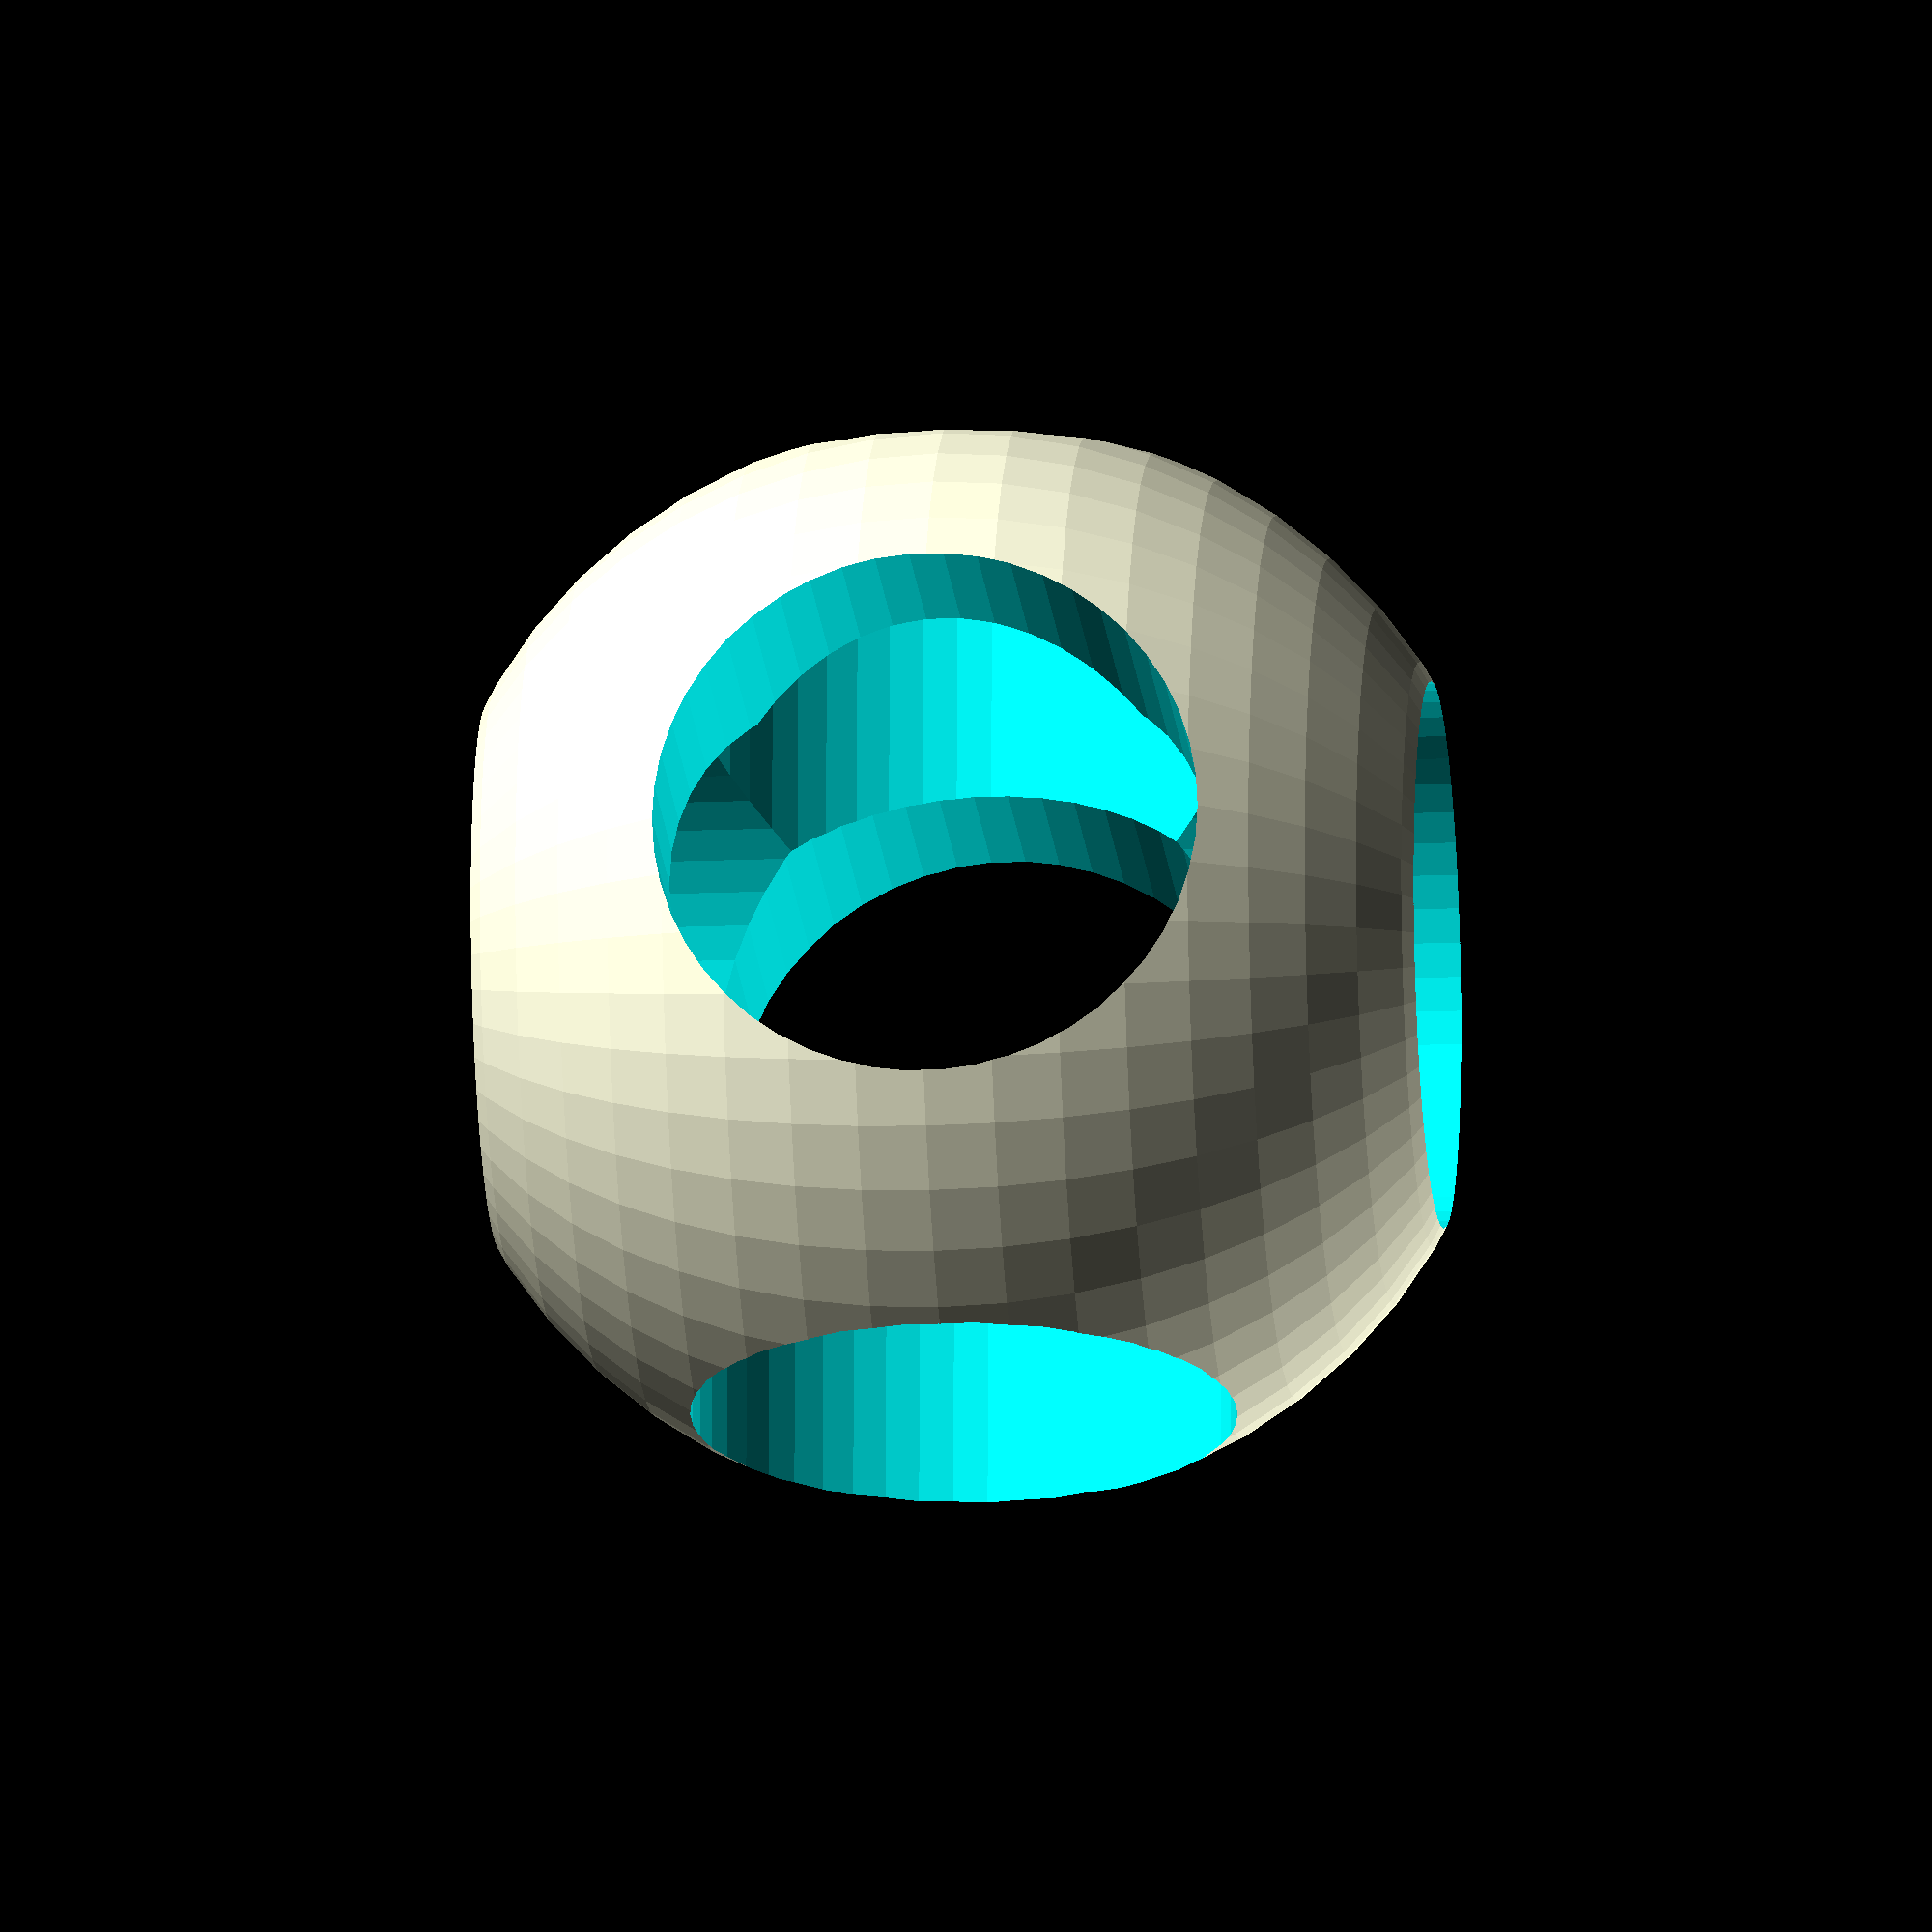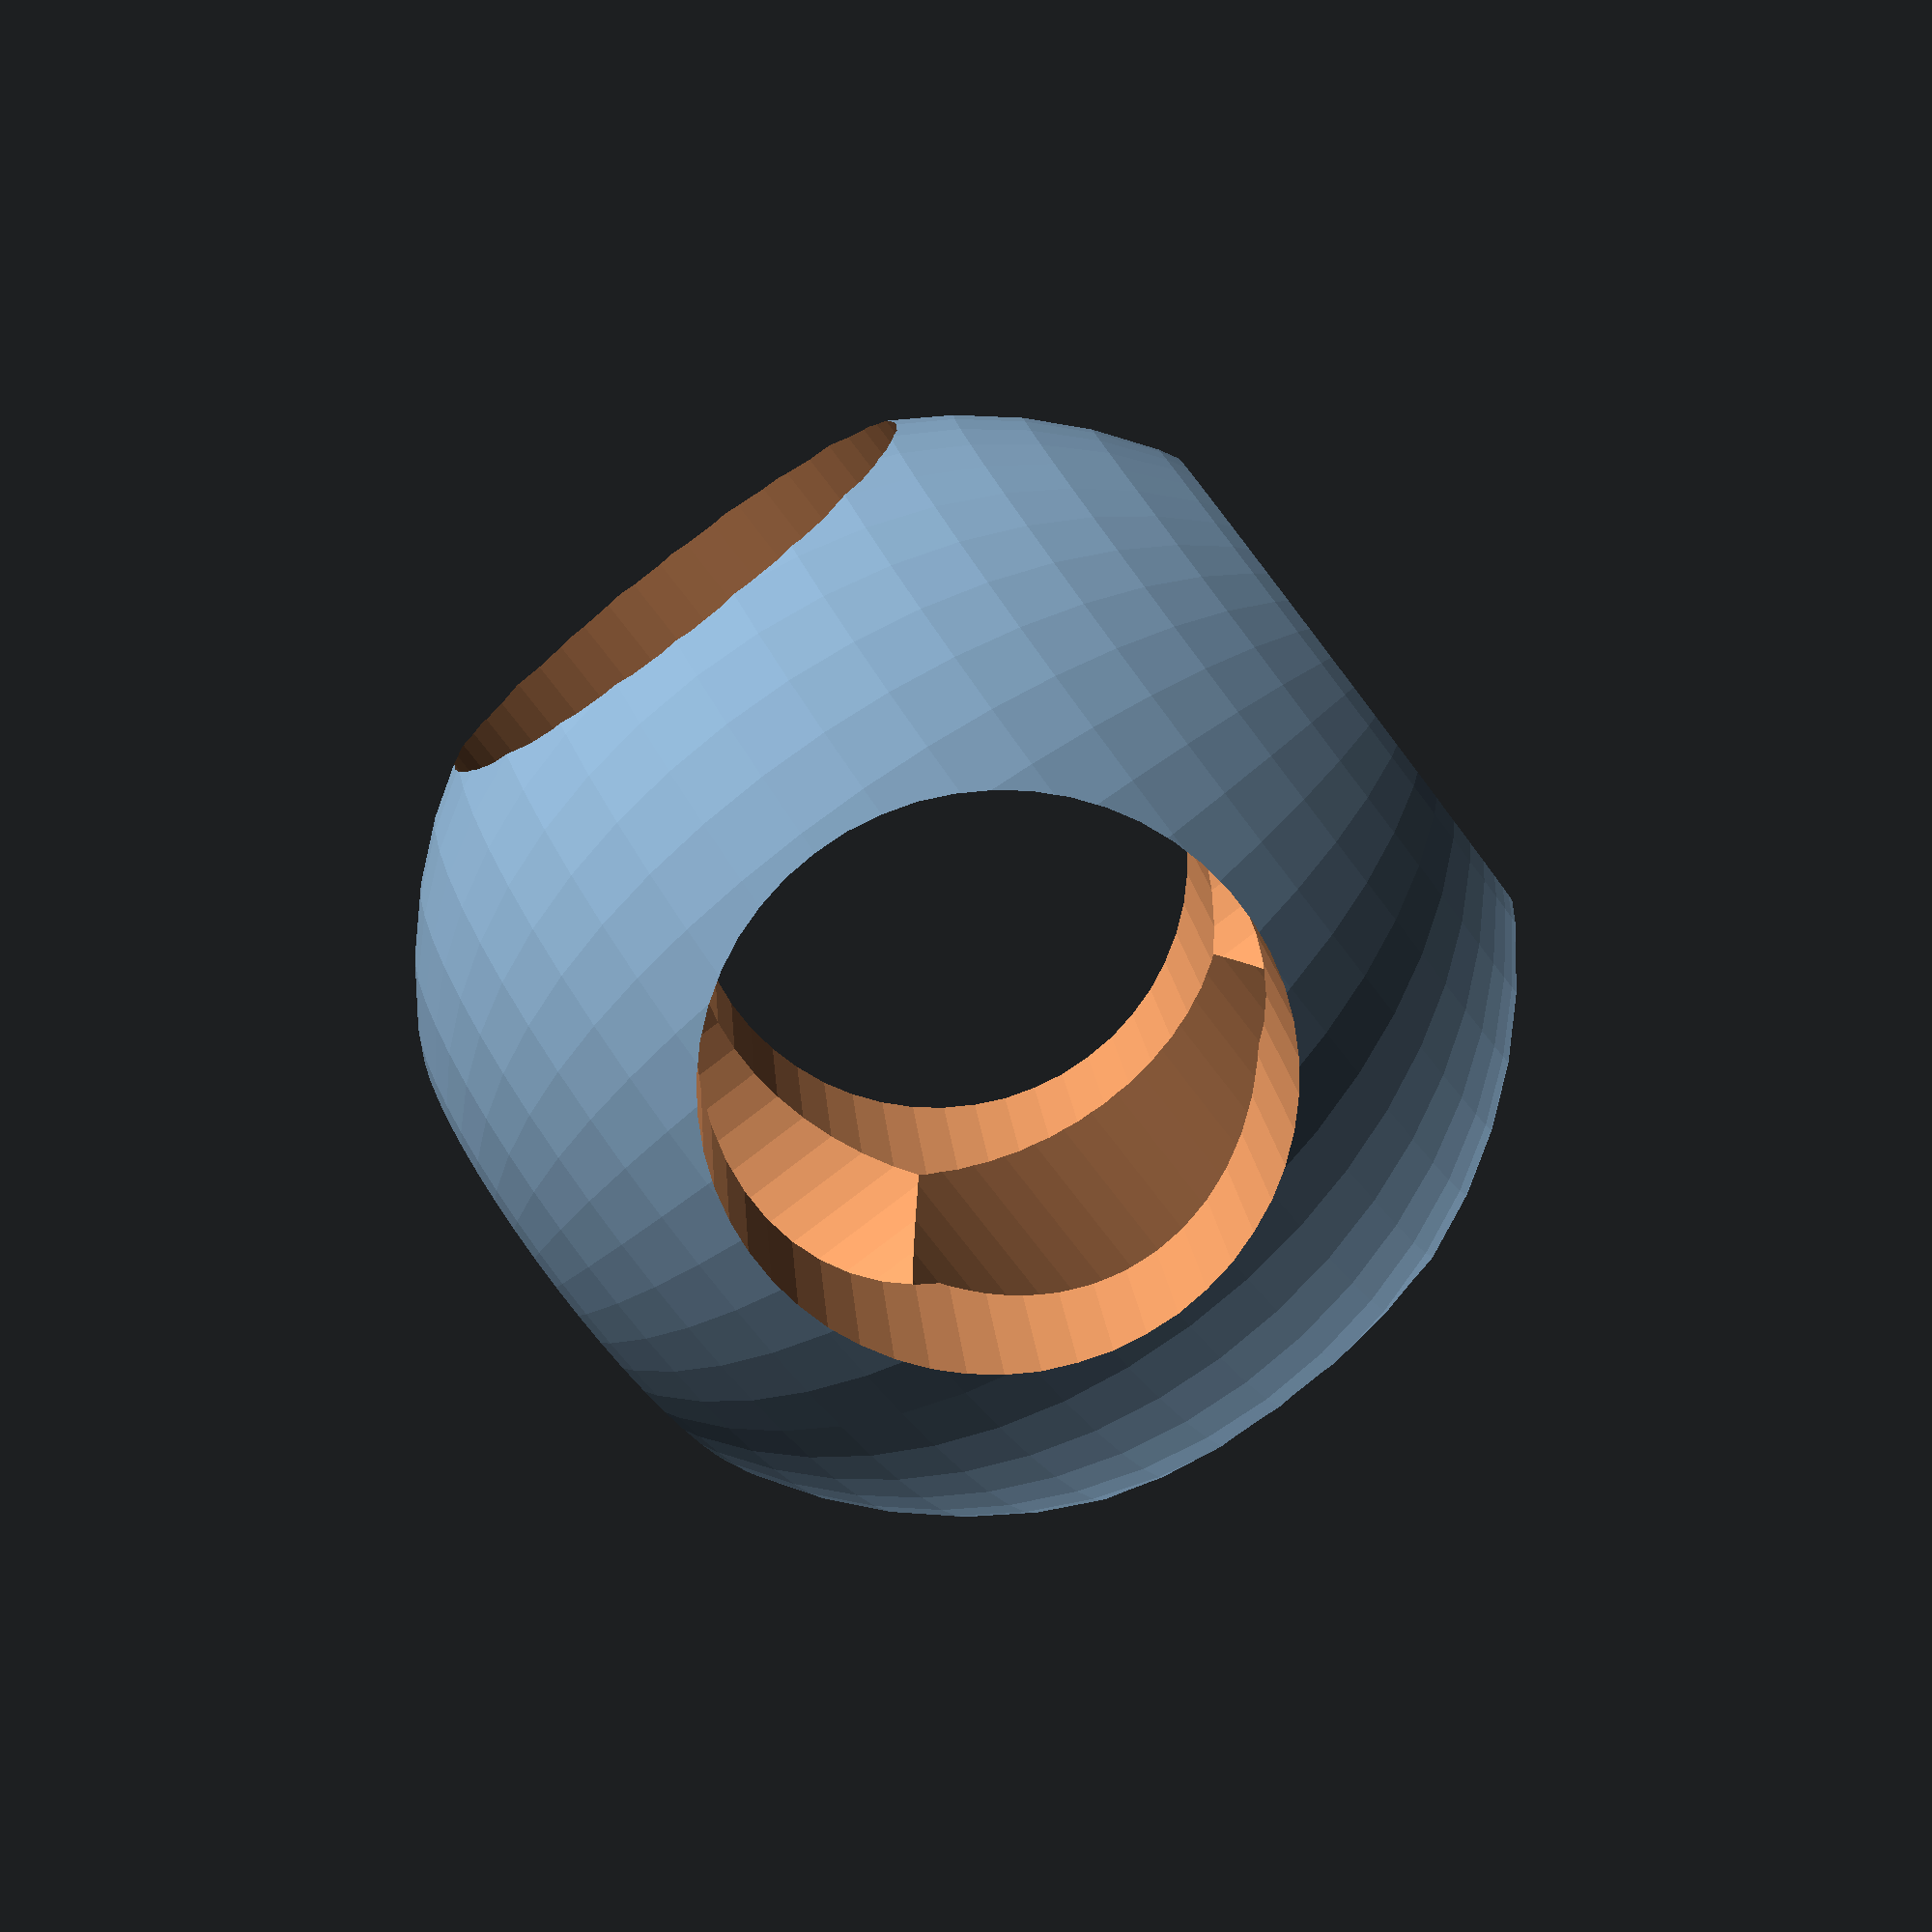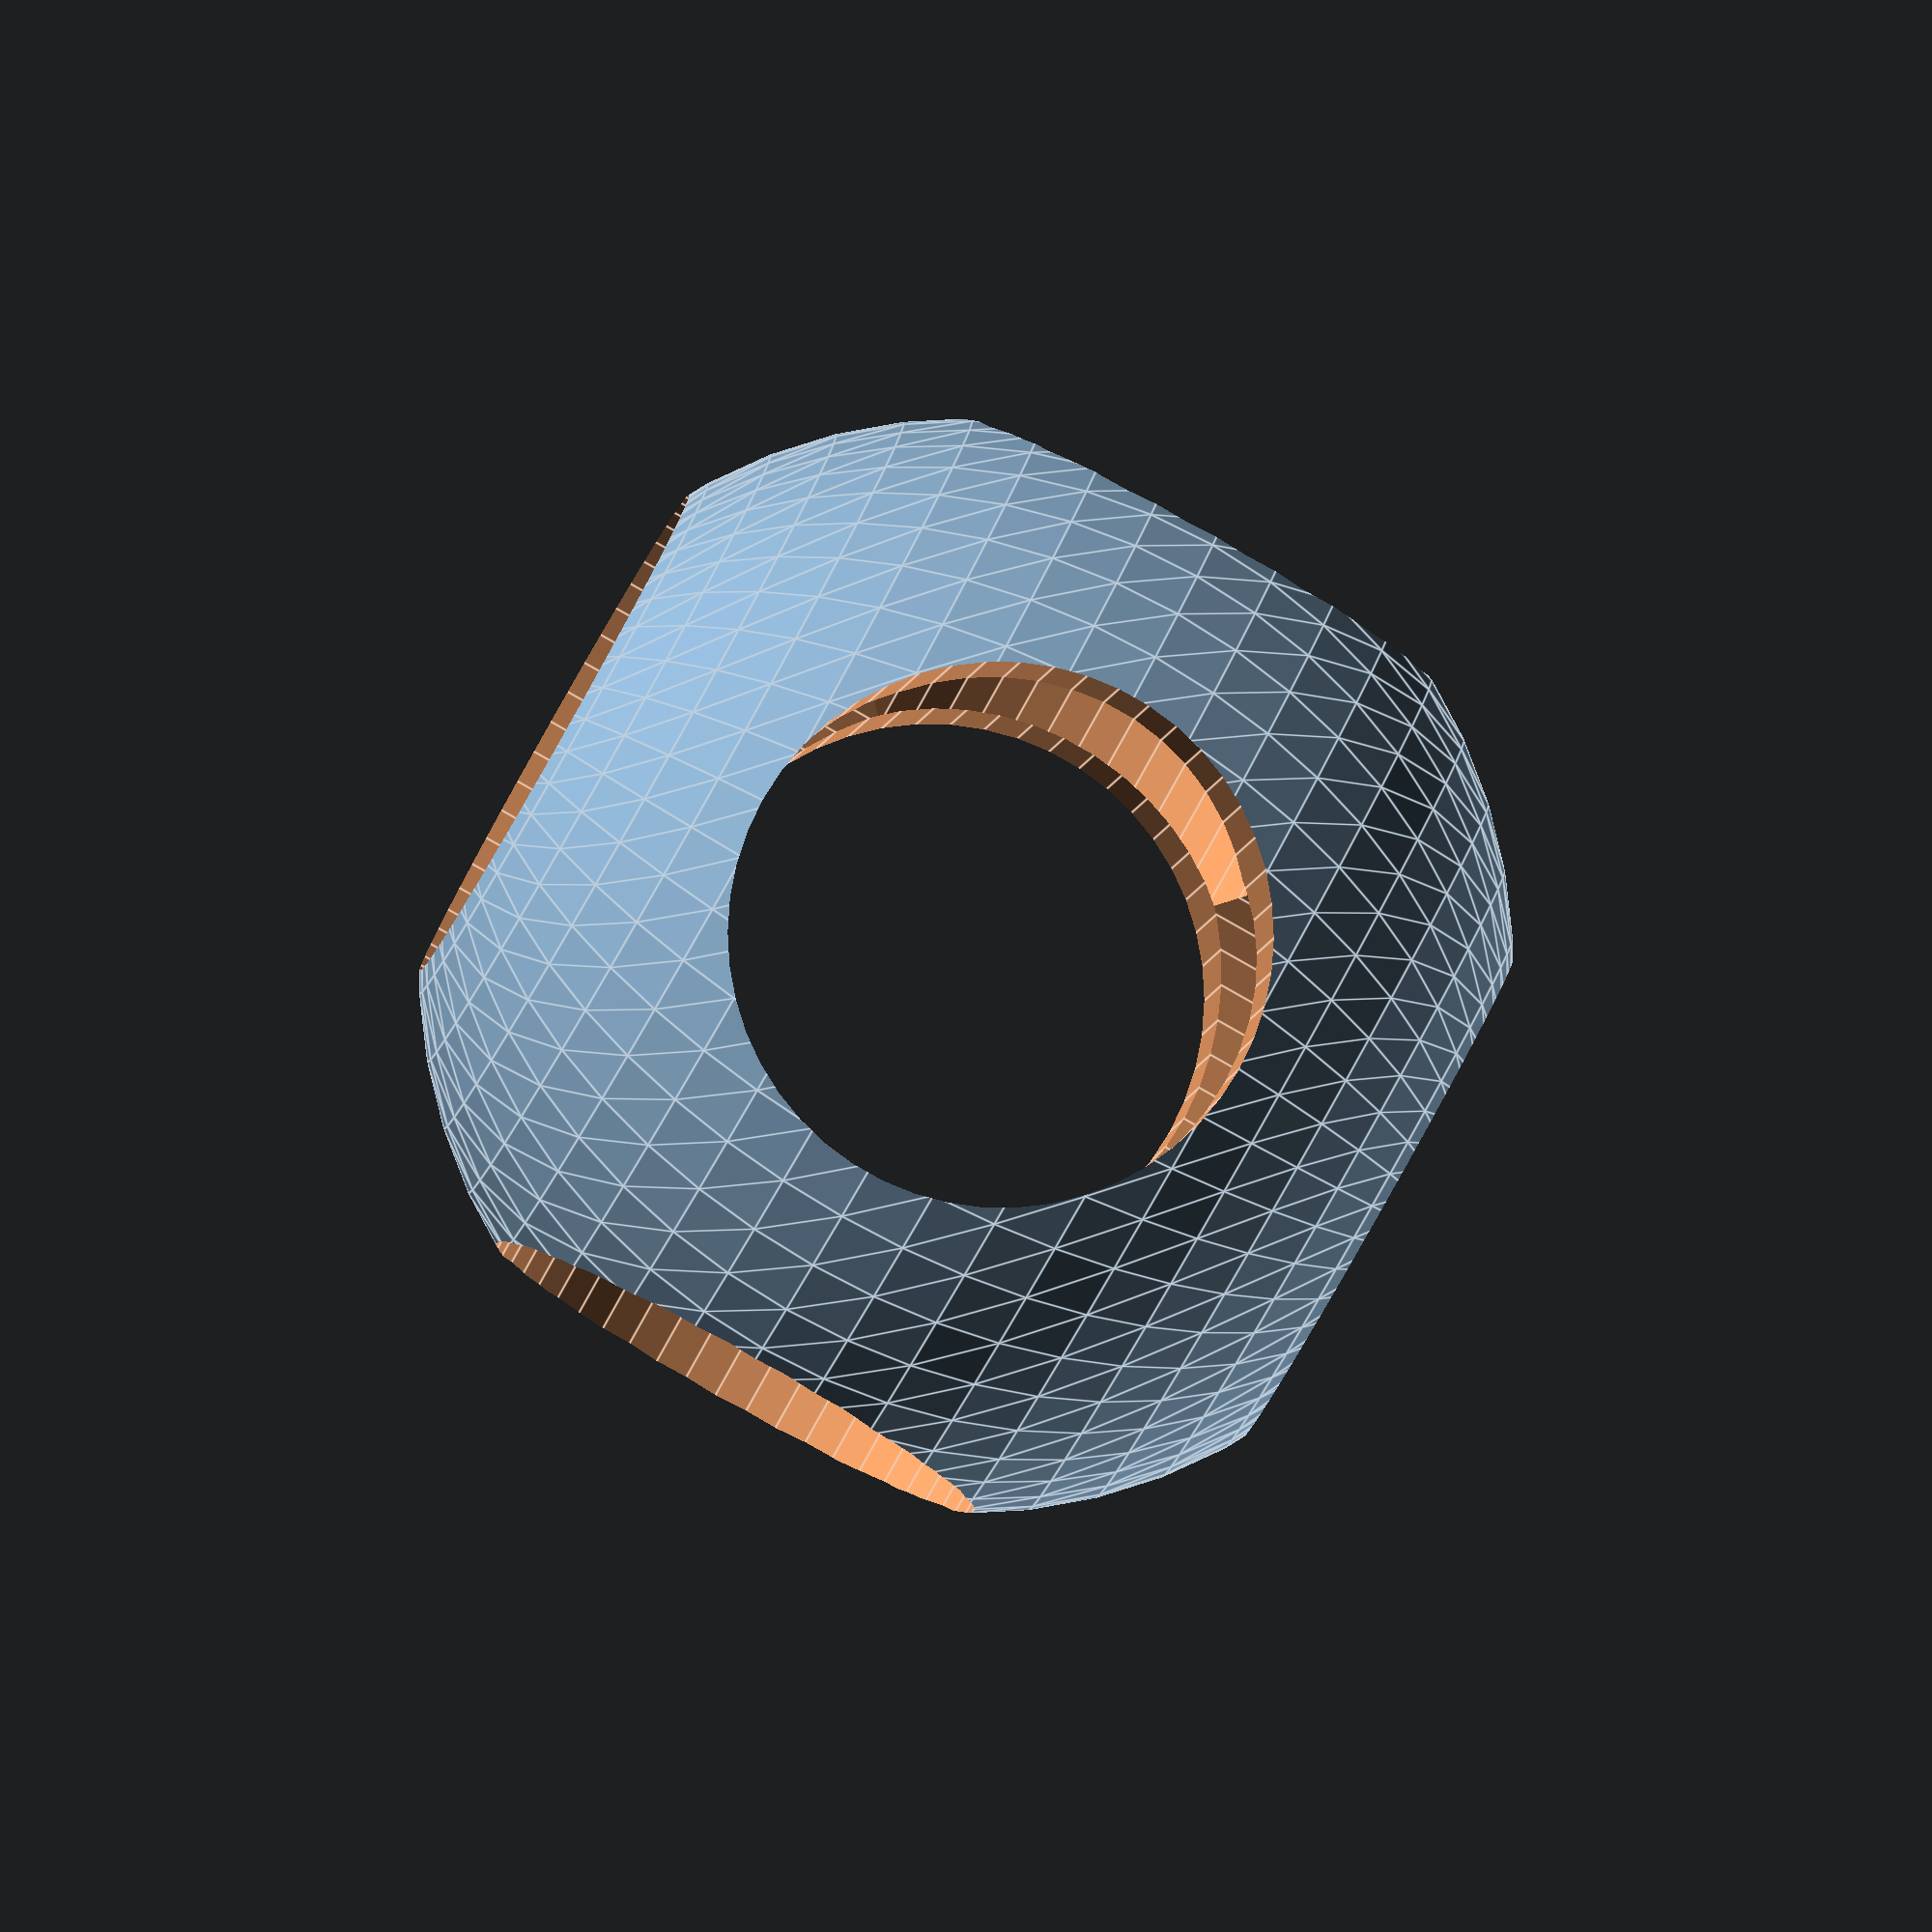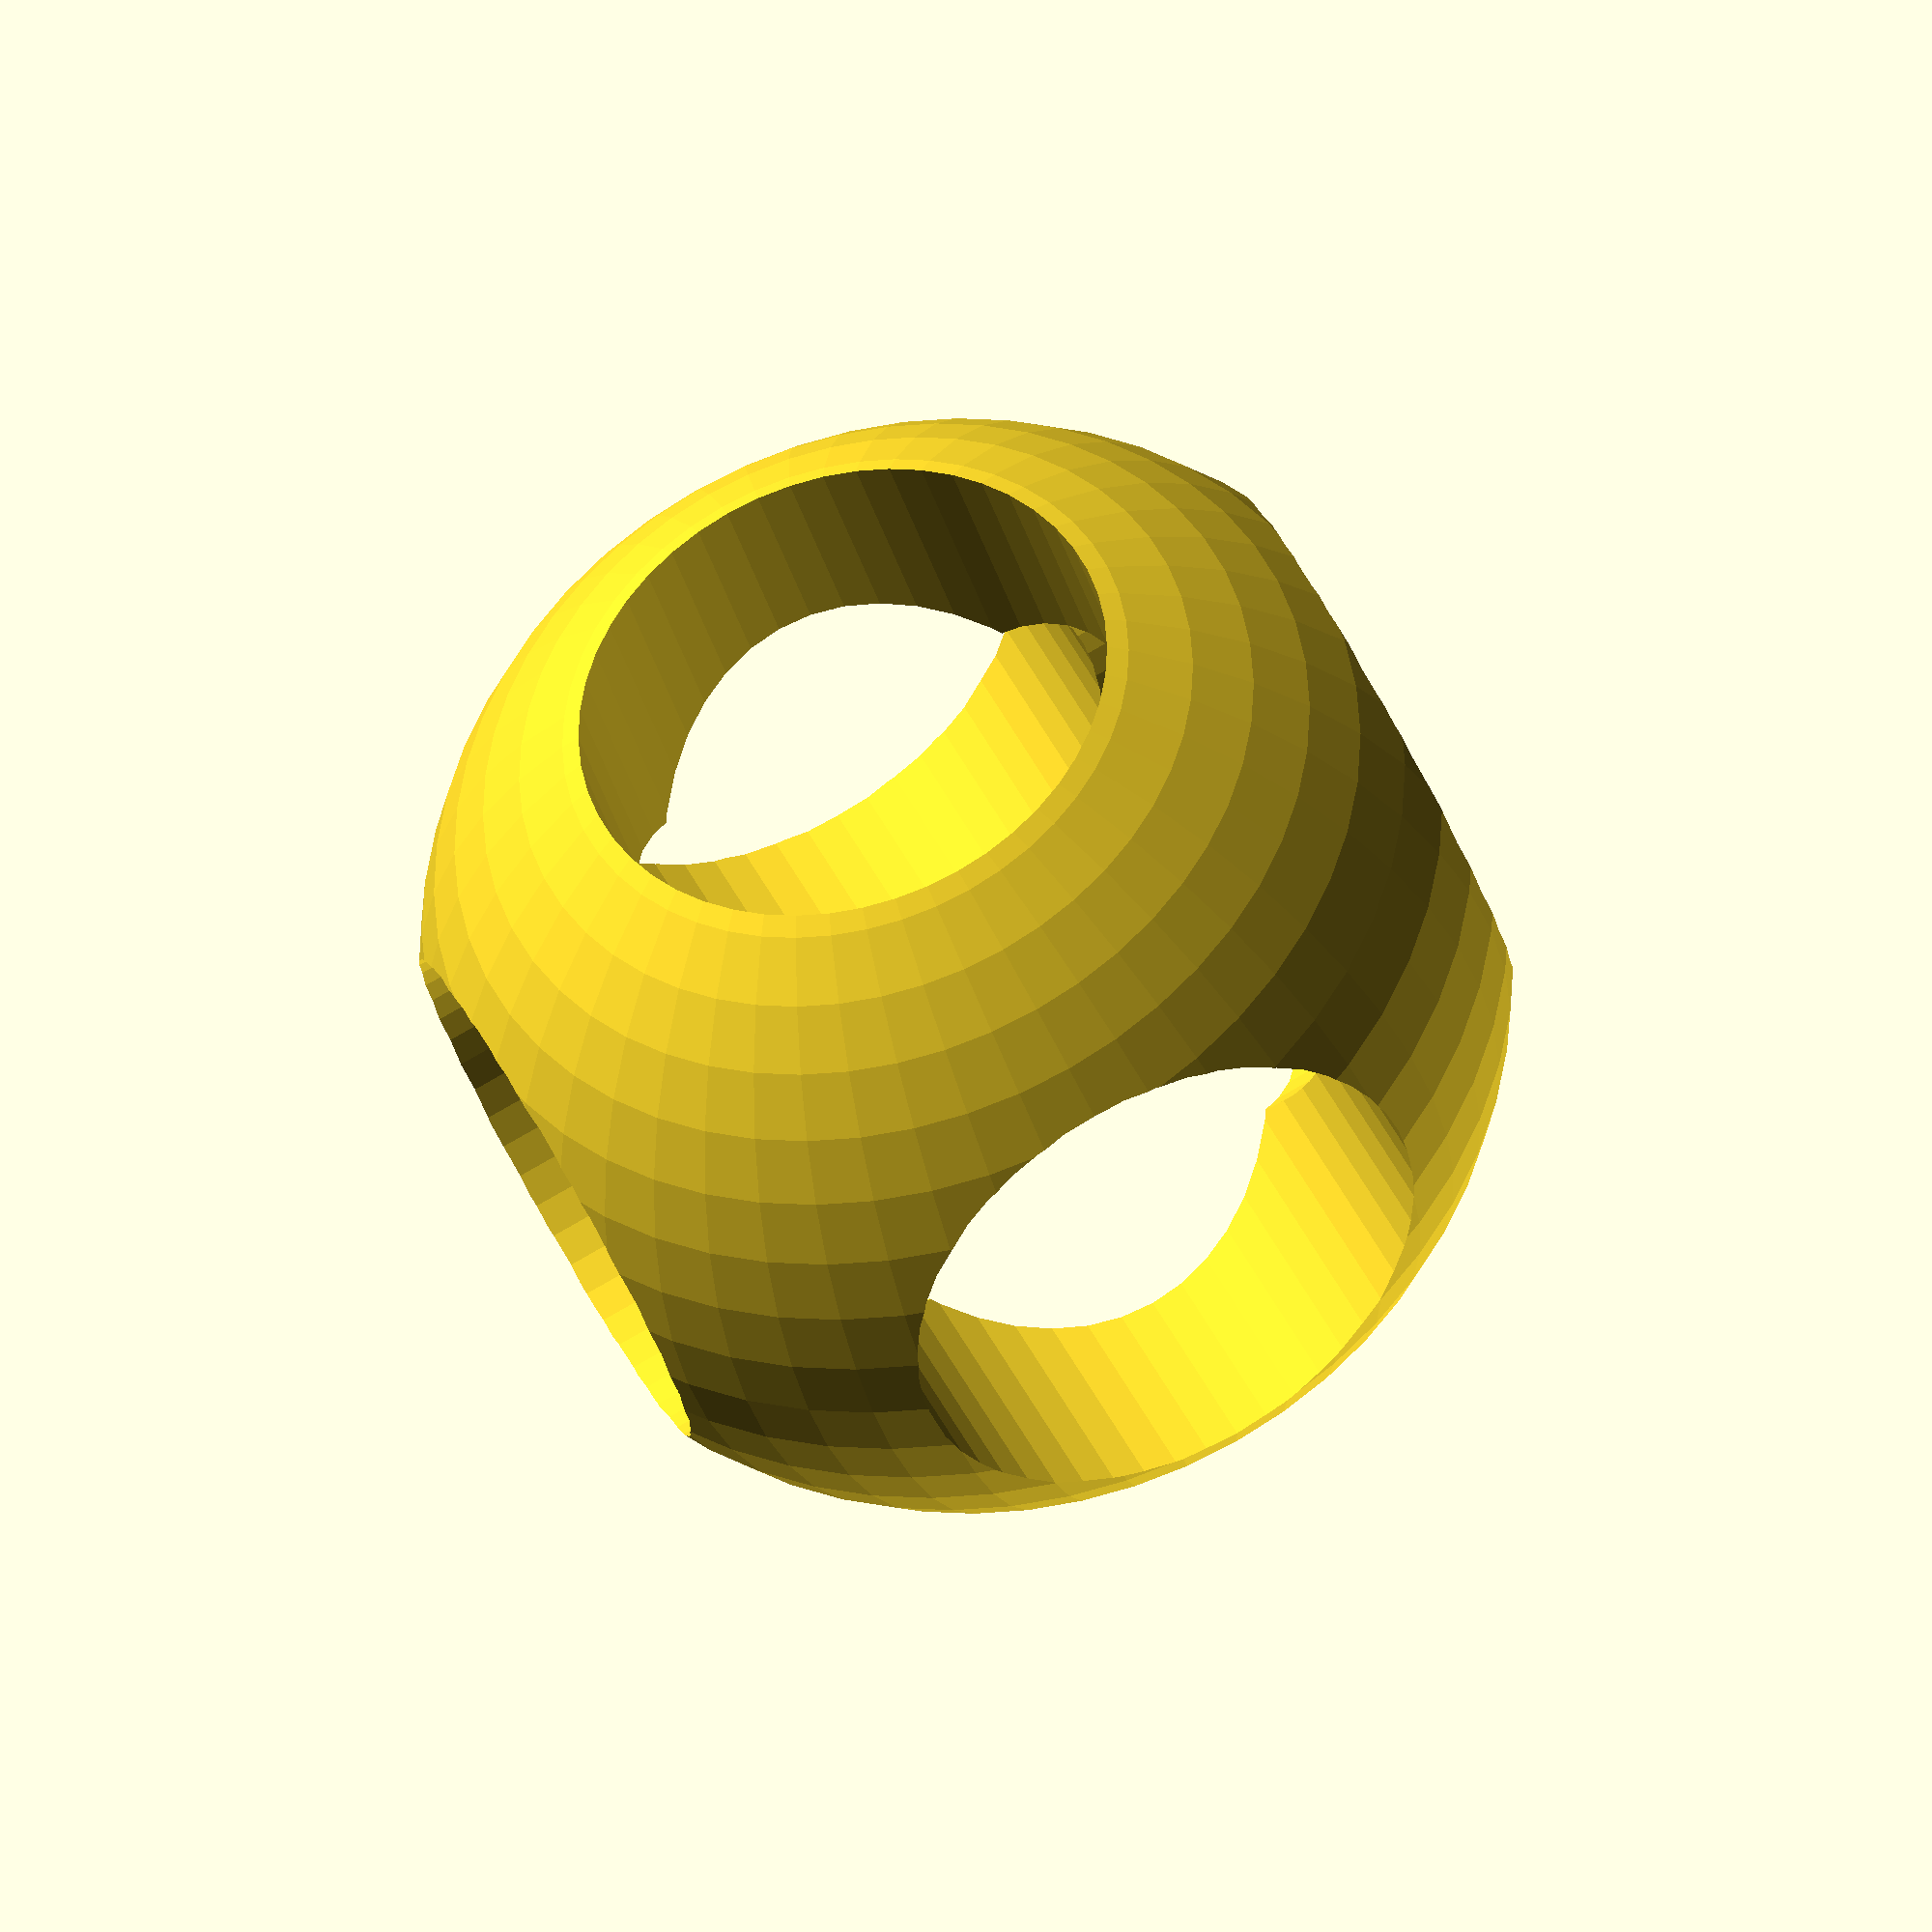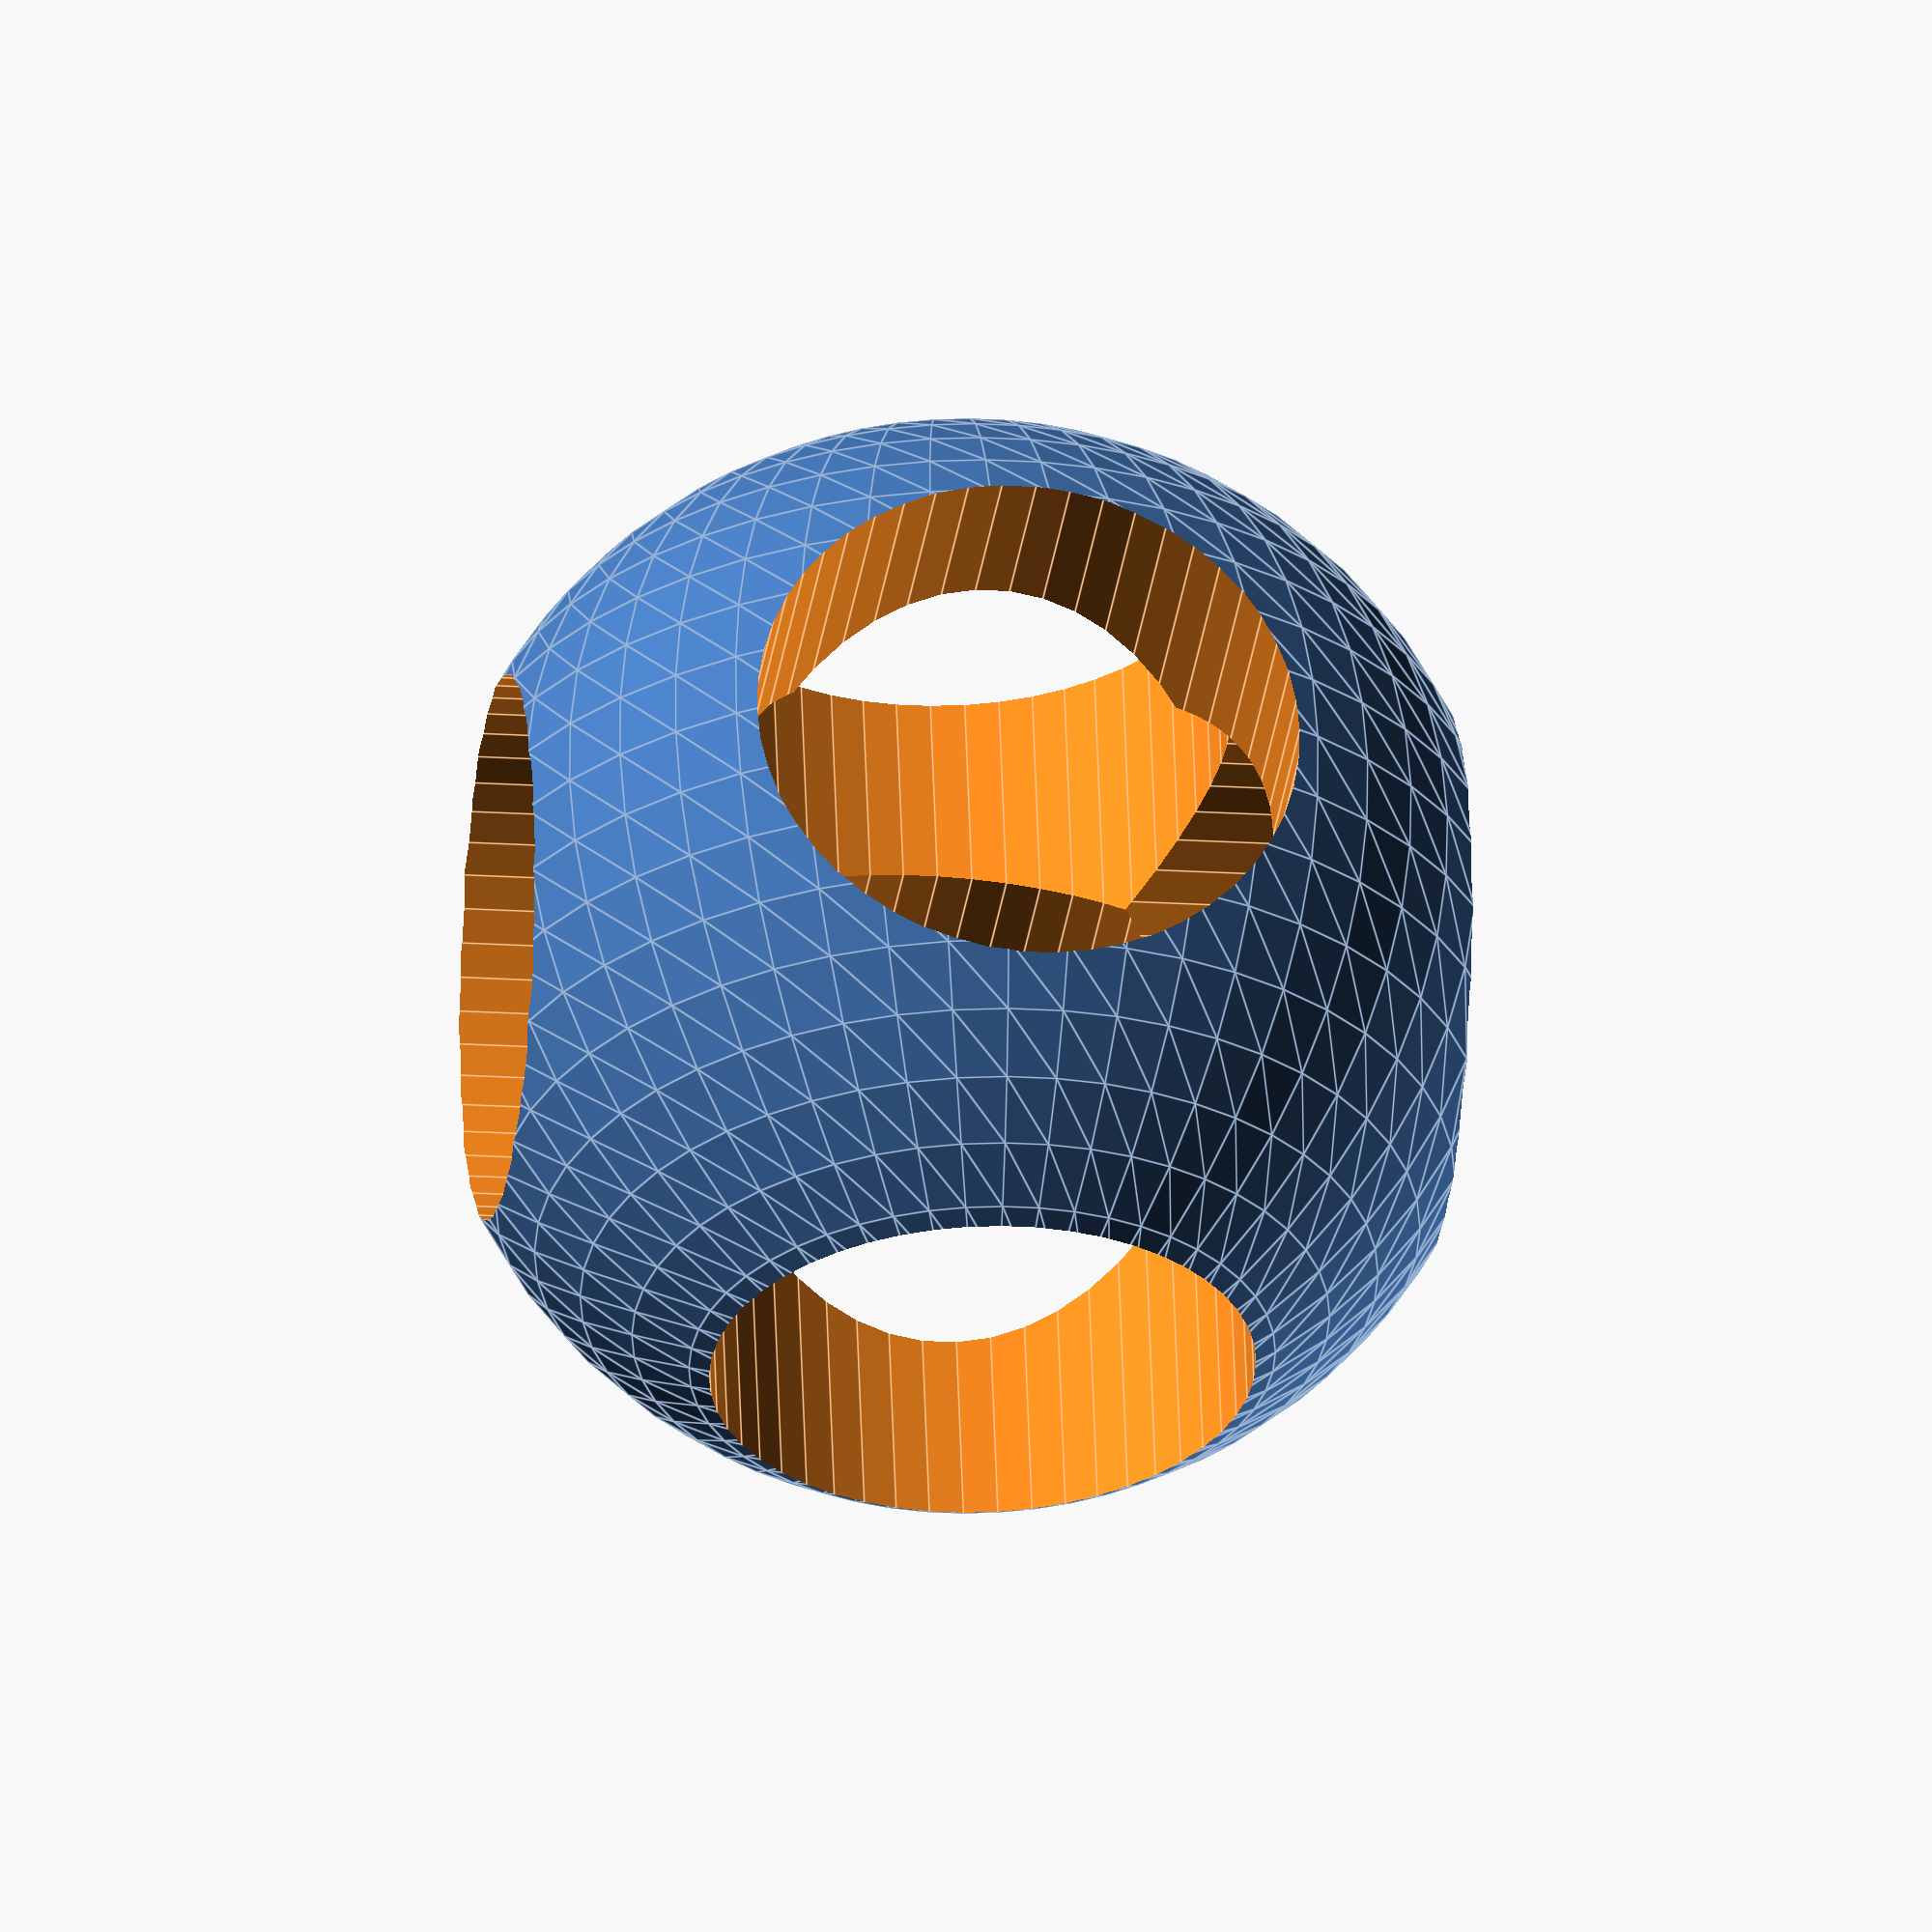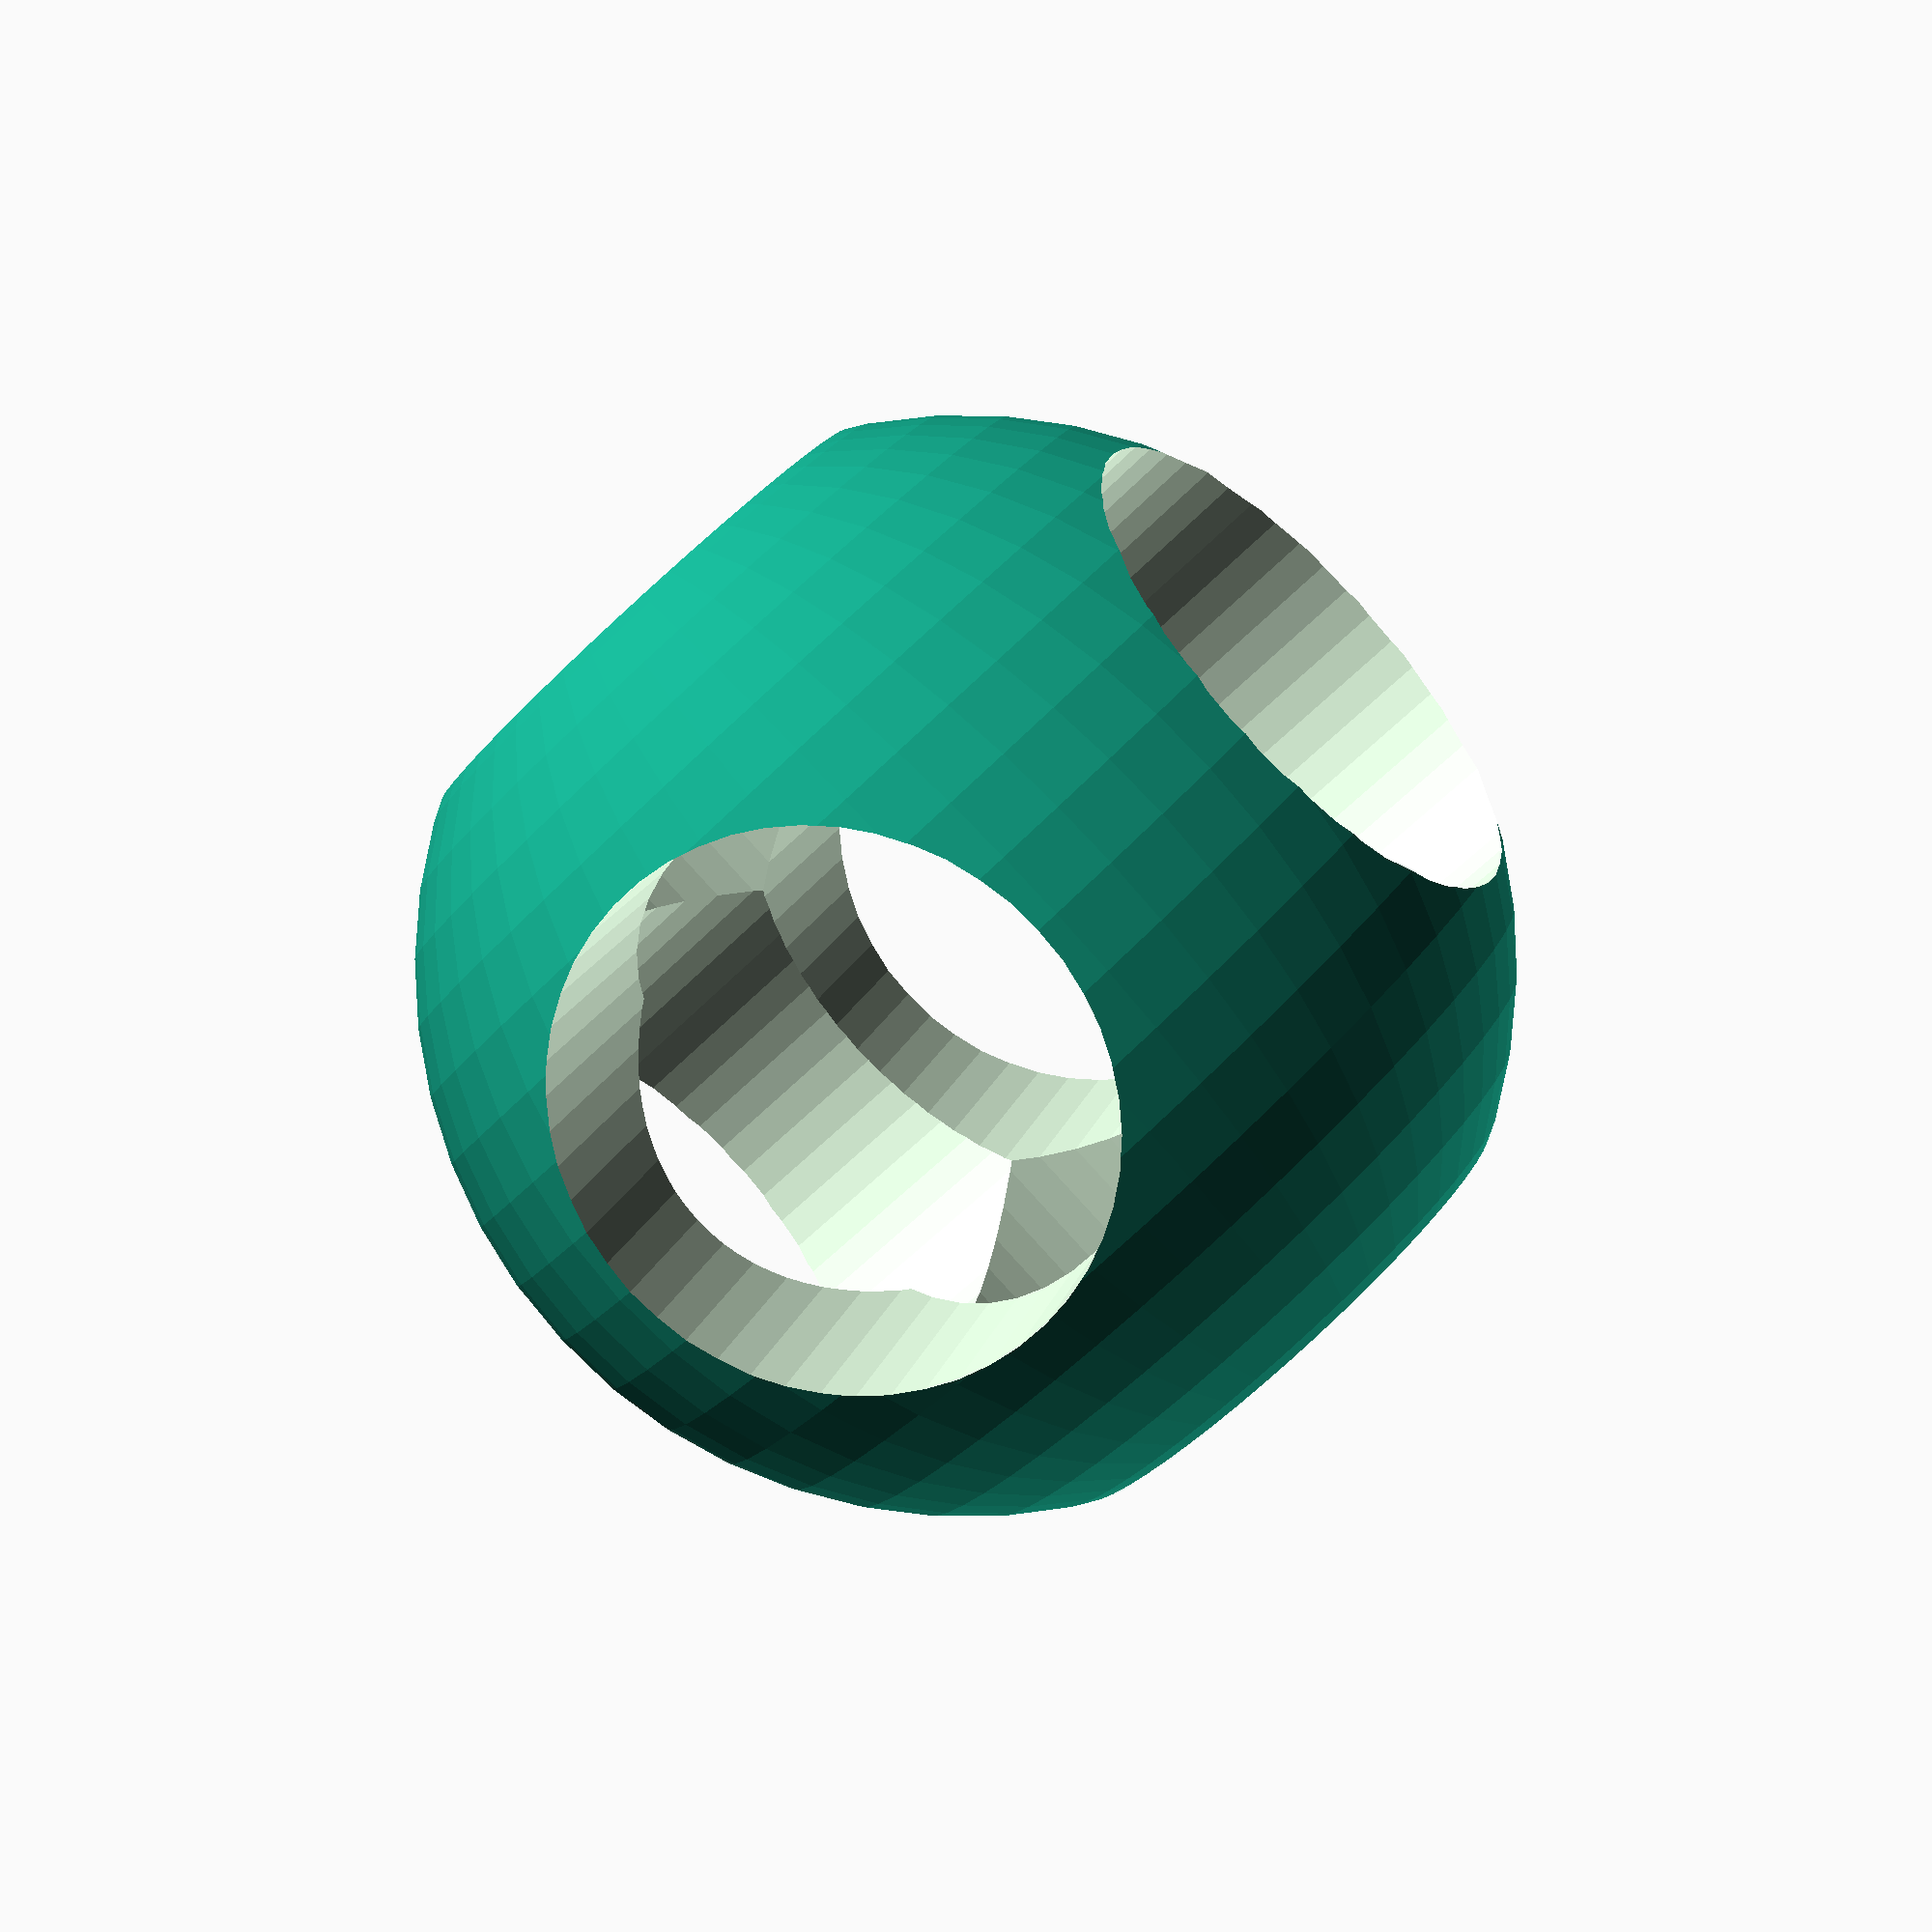
<openscad>
$fn = 50;
difference() {
    sphere(10);

    cylinder(h = 12, r = 5);
    mirror([0,0,-5]) cylinder(12,5,5);

    rotate(90, [0,1,0]) cylinder(h = 12, r = 5); 
    mirror([-5,0,0]) rotate(90, [0,1,0]) cylinder(h = 12, r = 5); 

    rotate(90, [1,0,0]) cylinder(h = 12, r = 5); 
    mirror([0,5,0]) rotate(90, [1,0,0]) cylinder(h = 12, r = 5); 
}

</openscad>
<views>
elev=196.0 azim=176.9 roll=85.0 proj=o view=solid
elev=261.4 azim=174.0 roll=232.7 proj=p view=wireframe
elev=266.3 azim=81.4 roll=119.5 proj=o view=edges
elev=36.8 azim=115.9 roll=195.1 proj=o view=wireframe
elev=121.5 azim=172.4 roll=2.0 proj=o view=edges
elev=87.1 azim=20.9 roll=42.5 proj=p view=solid
</views>
